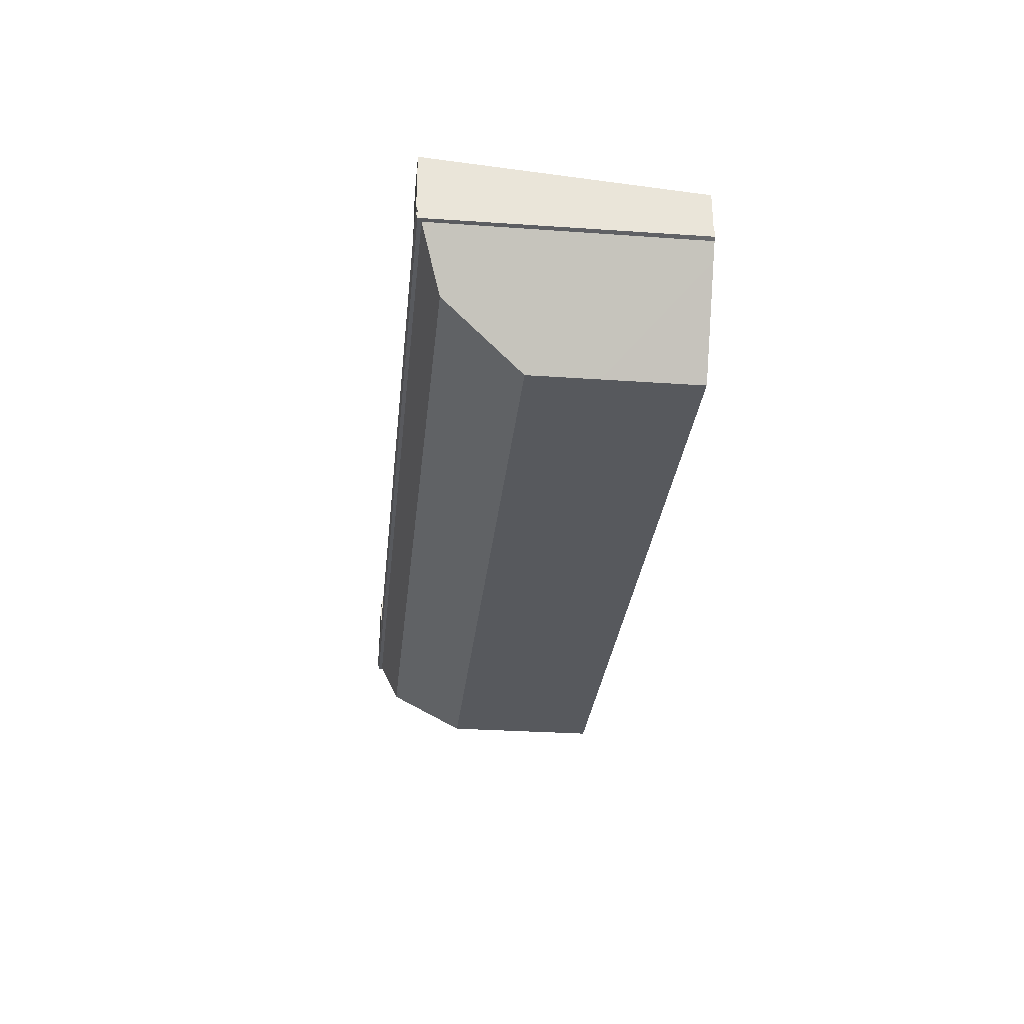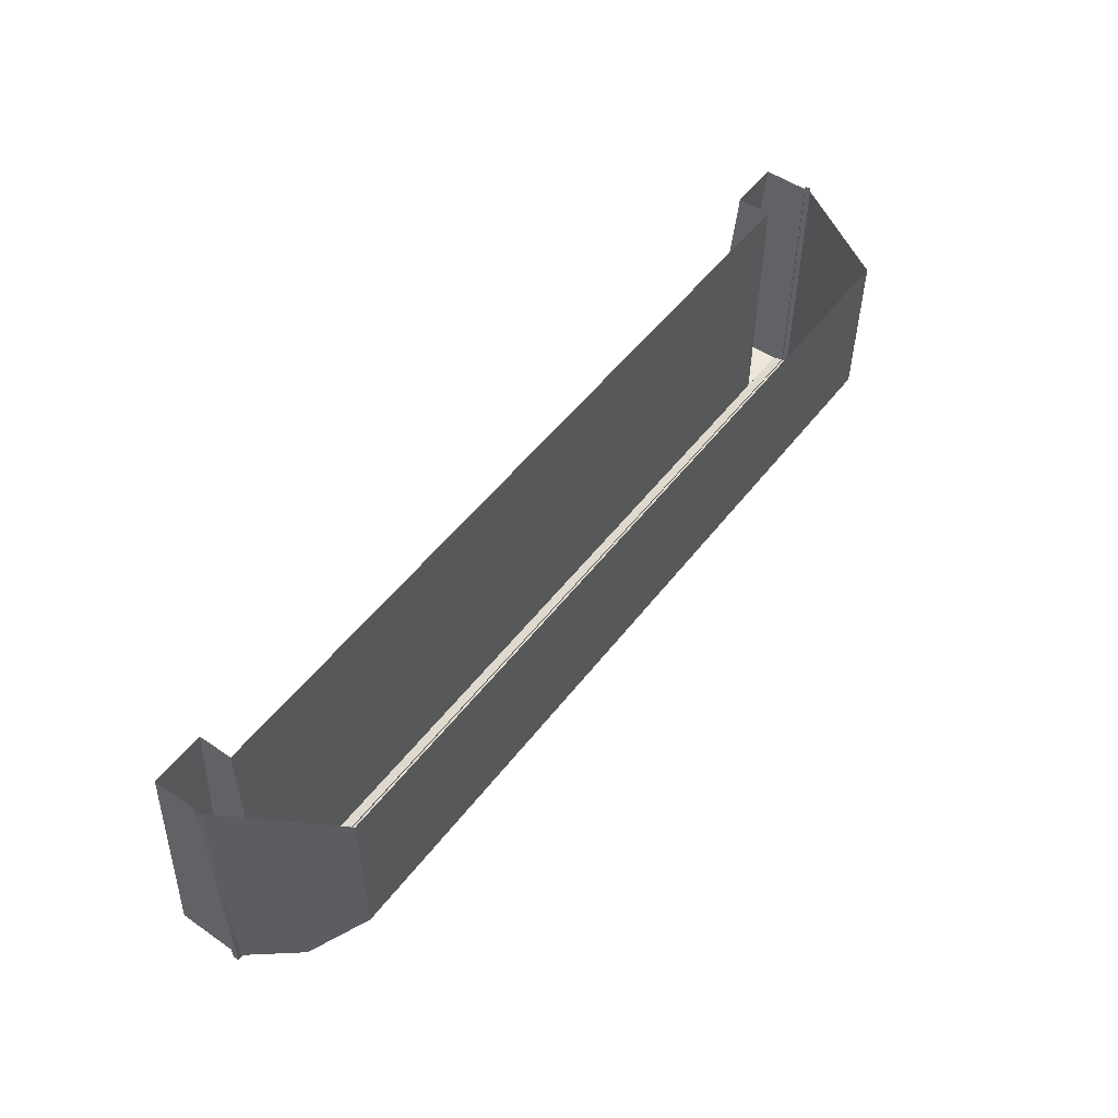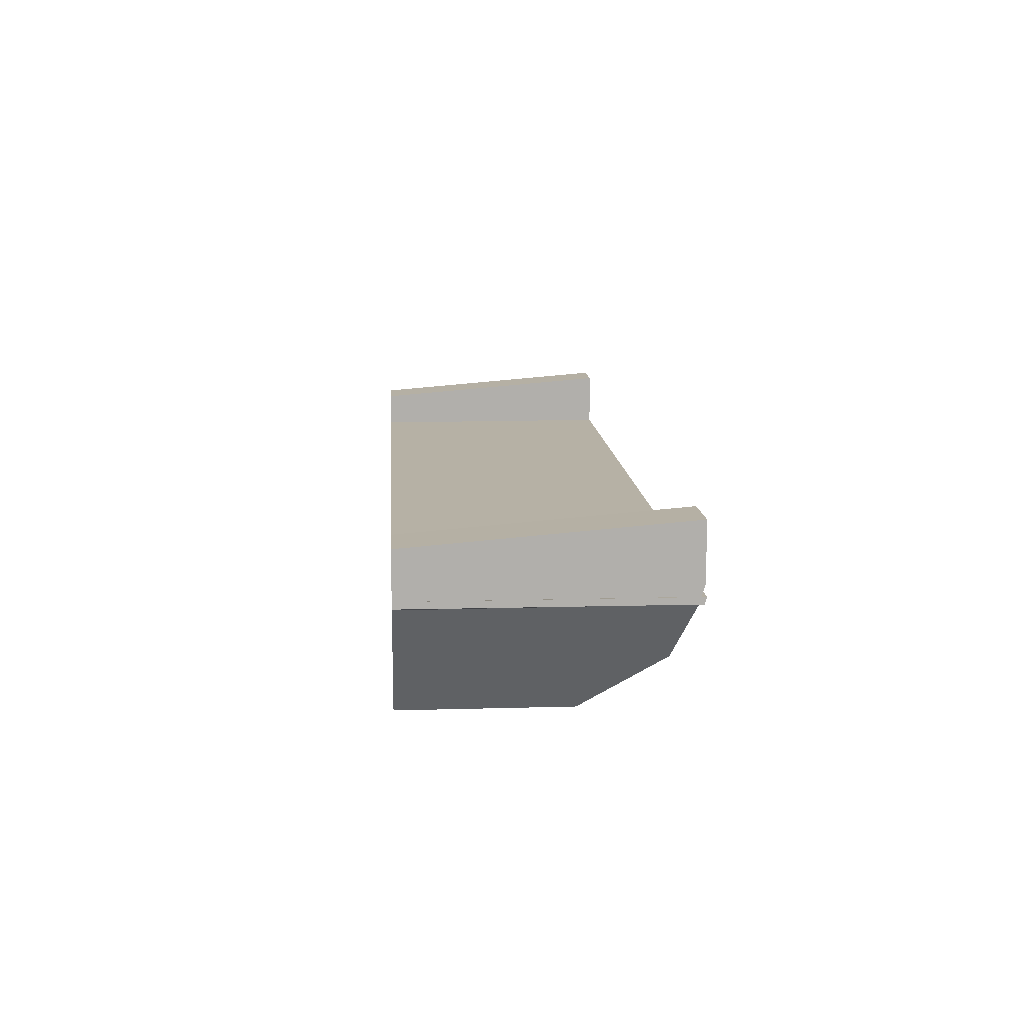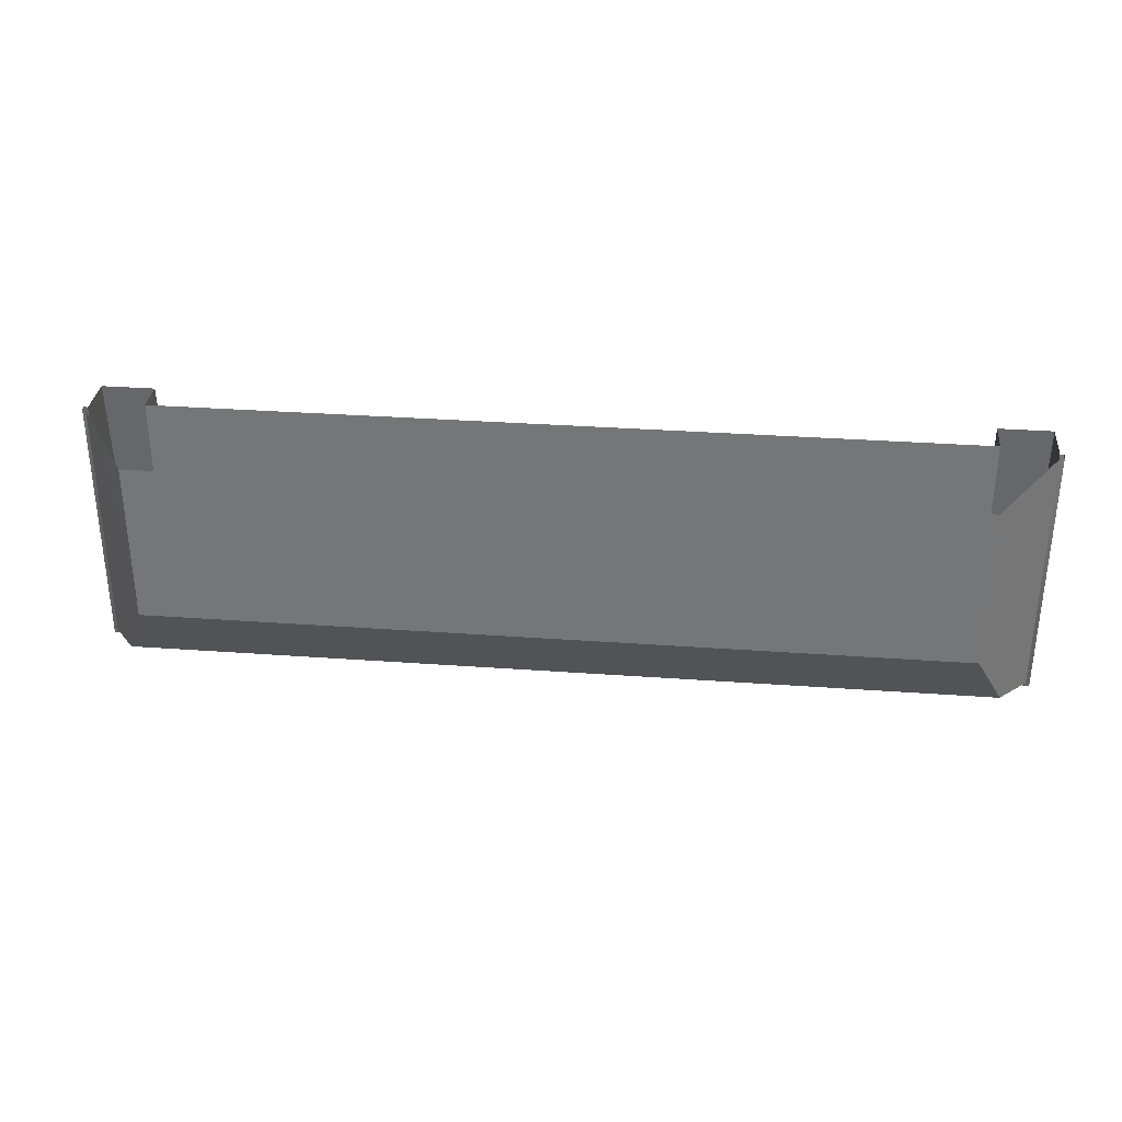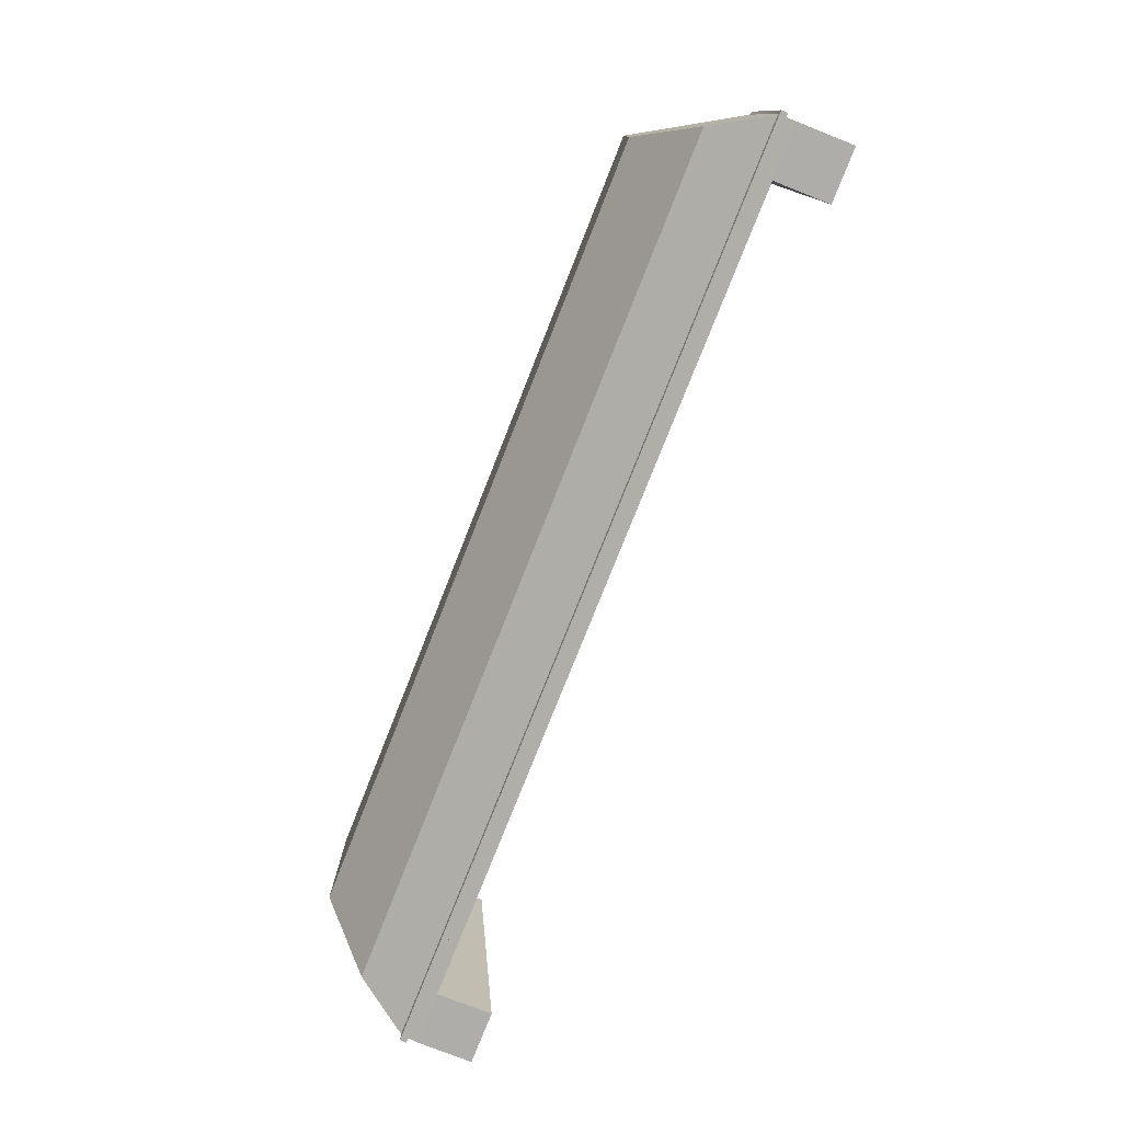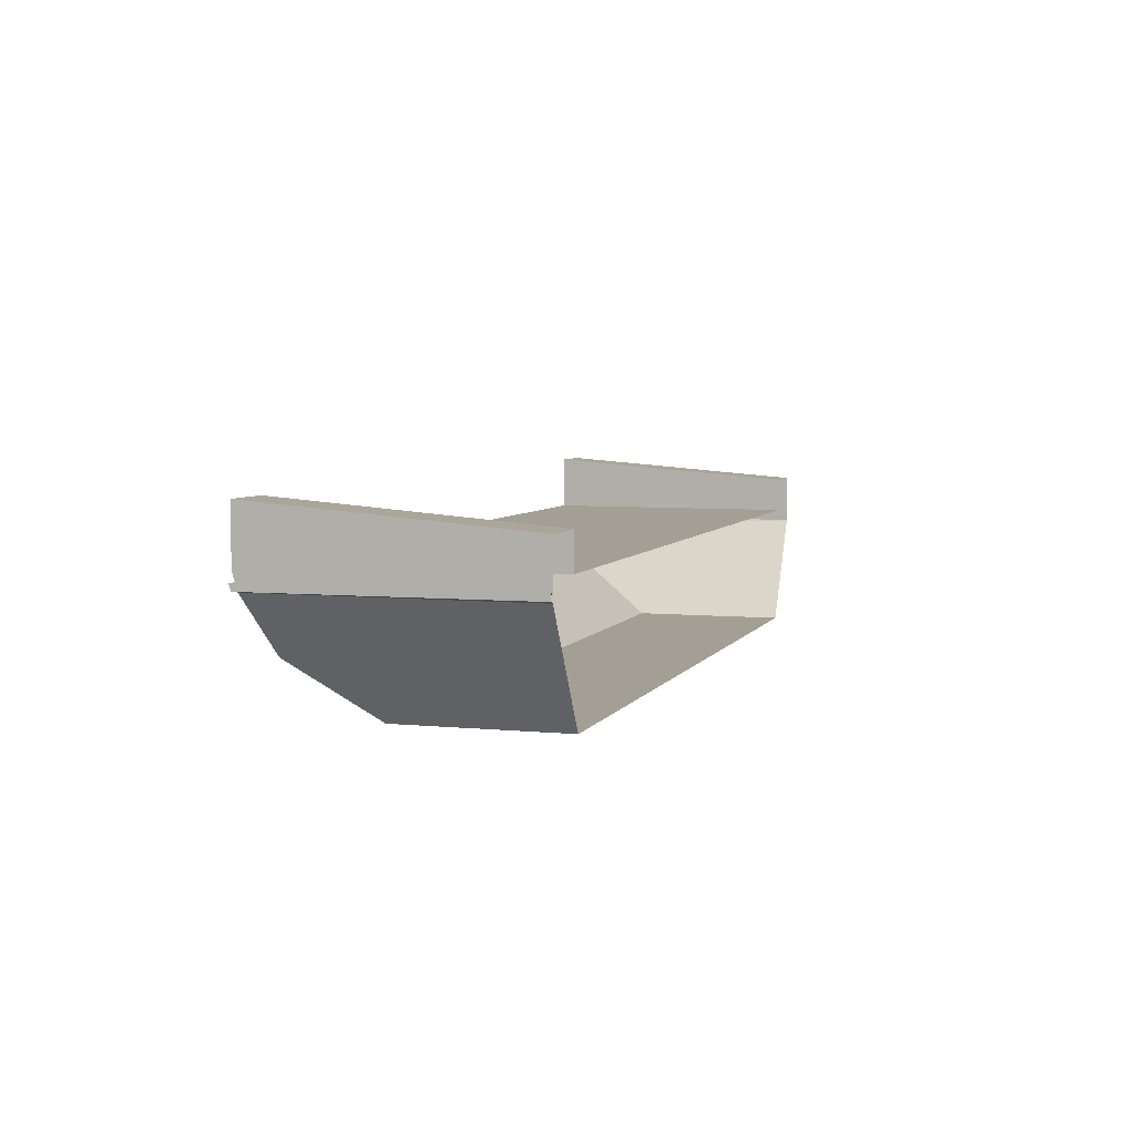
<metadata>
{"format":"obj","ext":"obj","renderer":"f3d","projection":"perspective","resolution":1024,"background":"white","views":[{"elev":-29.7,"azim":-95.8,"up":"+Y"},{"elev":52.5,"azim":-53.4,"up":"+Z"},{"elev":12.1,"azim":86.1,"up":"+Y"},{"elev":32.4,"azim":5.8,"up":"+Z"},{"elev":-77.3,"azim":68.4,"up":"+Z"},{"elev":5.3,"azim":-72.9,"up":"+Y"}]}
</metadata>
<code>
g default
v -5.068 0.7354 5.76
v 2.994 0.7354 5.76
v -5.725 2.012 3.11
v 3.651 2.012 3.11
v -5.725 1.899 5.76
v -5.725 1.905 3.142
v 3.651 1.905 3.142
v 3.651 1.899 5.76
v -5.725 1.834 5.76
v -5.725 1.84 3.161
v 3.651 1.84 3.161
v 3.651 1.834 5.76
v -5.765 1.851 5.76
v -5.765 1.847 3.123
v -5.765 1.917 5.76
v -5.765 1.913 3.103
v 3.691 1.913 3.103
v 3.691 1.847 3.123
v 3.691 1.851 5.76
v 3.691 1.917 5.76
v -5.397 1.287 3.355
v -5.068 0.7354 4.134
v 3.323 1.287 3.355
v 2.994 0.7354 4.134
v 3.107 2.012 3.11
v 3.107 2.005 5.76
v -5.18 2.012 3.11
v 3.107 2.574 3.11
v 3.107 2.36 5.76
v 3.651 2.36 5.76
v 3.651 2.574 3.11
v -5.725 2.357 5.76
v -5.725 2.574 3.11
v -5.18 2.357 5.76
v -5.18 2.574 3.11
v -5.18 2.005 5.76
g polySurface42 pCube3
f 10 11 23 21
f 22 24 2 1
f 11 12 23
f 23 12 24
f 2 24 12
f 3 27 4
f 4 27 25
f 28 29 30 31
f 33 3 32
f 3 6 32
f 6 5 32
f 3 4 7 6
f 14 13 15 16
f 16 17 18 14
f 19 18 17 20
f 9 13 10
f 10 13 14
f 5 6 15
f 15 6 16
f 6 7 17 16
f 11 10 14 18
f 12 11 19
f 19 11 18
f 8 20 7
f 7 20 17
f 10 21 9
f 21 22 9
f 22 1 9
f 22 21 23 24
f 27 36 26 25
f 33 32 34 35
f 25 26 29 28
f 31 30 4
f 4 30 7
f 30 8 7
f 4 25 28 31
f 36 27 35 34
f 27 3 33 35

</code>
